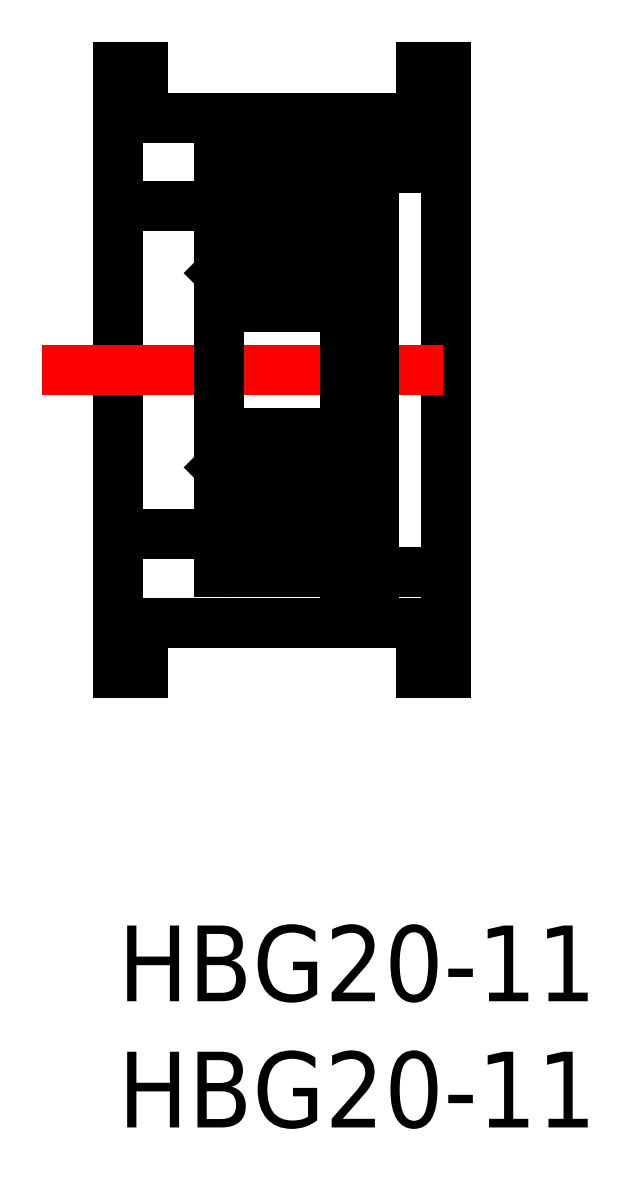
<metadata>
{"format":"dxf","ext":"dxf","renderer":"ezdxf+matplotlib","layout":"modelspace","background":"white","min_lineweight":24,"dpi":150}
</metadata>
<code>
0
SECTION
2
ENTITIES
0
INSERT
8
MSM_CONTINUOUS
2
*U7
10
0
20
0
30
0
0
INSERT
8
MSM_CONTINUOUS
2
*U8
10
0
20
0
30
0
0
LINE
8
MSM_CONTINUOUS
10
13
20
10
30
0
11
13
21
34
31
0
0
LINE
8
MSM_CONTINUOUS
10
0
20
34
30
0
11
0
21
10
31
0
0
LINE
8
MSM_CONTINUOUS
10
1
20
12
30
0
11
12
21
12
31
0
0
LINE
8
MSM_CONTINUOUS
10
0
20
10
30
0
11
1
21
10
31
0
0
LINE
8
MSM_CONTINUOUS
10
1
20
10
30
0
11
1
21
12
31
0
0
LINE
8
MSM_CONTINUOUS
10
12
20
10
30
0
11
13
21
10
31
0
0
LINE
8
MSM_CONTINUOUS
10
12
20
12
30
0
11
12
21
10
31
0
0
LINE
8
MSM_CONTINUOUS
10
13
20
14
30
0
11
10.15
21
14
31
0
0
LINE
8
MSM_CENTER
10
-3
20
22
30
0
11
16
21
22
31
0
0
LINE
8
MSM_CONTINUOUS
10
4
20
15.5
30
0
11
0
21
15.5
31
0
0
LINE
8
MSM_CONTINUOUS
10
4
20
28.5
30
0
11
0
21
28.5
31
0
0
LINE
8
MSM_CONTINUOUS
10
13
20
30
30
0
11
10.15
21
30
31
0
0
LINE
8
MSM_CONTINUOUS
10
1
20
32
30
0
11
12
21
32
31
0
0
LINE
8
MSM_CONTINUOUS
10
1
20
34
30
0
11
1
21
32
31
0
0
LINE
8
MSM_CONTINUOUS
10
0
20
34
30
0
11
1
21
34
31
0
0
LINE
8
MSM_CONTINUOUS
10
12
20
32
30
0
11
12
21
34
31
0
0
LINE
8
MSM_CONTINUOUS
10
12
20
34
30
0
11
13
21
34
31
0
0
LINE
8
MSM_CONTINUOUS
10
8.7
20
24.5
30
0
11
4.3
21
24.5
31
0
0
LINE
8
MSM_CONTINUOUS
10
4
20
30
30
0
11
9
21
30
31
0
0
LINE
8
MSM_CONTINUOUS
10
4
20
14
30
0
11
9
21
14
31
0
0
LINE
8
MSM_CONTINUOUS
10
8.7
20
19.5
30
0
11
4.3
21
19.5
31
0
0
LINE
8
MSM_CONTINUOUS
10
4
20
14
30
0
11
4
21
30
31
0
0
ARC
8
MSM_CONTINUOUS
10
4.3
20
14.3
30
0
40
0.3
50
180
51
270
0
ARC
8
MSM_CONTINUOUS
10
4.3
20
19.2
30
0
40
0.3
50
90
51
180
0
ARC
8
MSM_CONTINUOUS
10
4.3
20
24.8
30
0
40
0.3
50
180
51
270
0
ARC
8
MSM_CONTINUOUS
10
4.3
20
29.7
30
0
40
0.3
50
90
51
180
0
ARC
8
MSM_CONTINUOUS
10
8.7
20
14.3
30
0
40
0.3
50
270
51
0
0
ARC
8
MSM_CONTINUOUS
10
8.7
20
19.2
30
0
40
0.3
50
0
51
90
0
ARC
8
MSM_CONTINUOUS
10
8.7
20
24.8
30
0
40
0.3
50
270
51
0
0
ARC
8
MSM_CONTINUOUS
10
8.7
20
29.7
30
0
40
0.3
50
0
51
90
0
LINE
8
MSM_CONTINUOUS
10
9
20
13.6
30
0
11
9
21
30.4
31
0
0
CIRCLE
8
MSM_CONTINUOUS
10
6.5
20
27.25
30
0
40
1.4
0
LINE
8
MSM_CONTINUOUS
10
8.9
20
25.95
30
0
11
9
21
25.85
31
0
0
LINE
8
MSM_CONTINUOUS
10
8.9
20
28.65
30
0
11
9
21
28.75
31
0
0
LINE
8
MSM_CONTINUOUS
10
7.48
20
28.25
30
0
11
8.2
21
28.25
31
0
0
LINE
8
MSM_CONTINUOUS
10
8.2
20
26.25
30
0
11
7.48
21
26.25
31
0
0
LINE
8
MSM_CONTINUOUS
10
8.2
20
28.21
30
0
11
8.2
21
28.65
31
0
0
LINE
8
MSM_CONTINUOUS
10
8.3
20
28.65
30
0
11
8.3
21
28.25
31
0
0
LINE
8
MSM_CONTINUOUS
10
8.4
20
28.01
30
0
11
8.4
21
26.15
31
0
0
ARC
8
MSM_CONTINUOUS
10
8.4
20
28.65
30
0
40
0.1
50
0
51
180
0
ARC
8
MSM_CONTINUOUS
10
8.4
20
28.65
30
0
40
0.2
50
0
51
180
0
LINE
8
MSM_CONTINUOUS
10
8.5
20
28.65
30
0
11
8.5
21
28.45
31
0
0
LINE
8
MSM_CONTINUOUS
10
8.6
20
28.65
30
0
11
8.6
21
28.45
31
0
0
LINE
8
MSM_CONTINUOUS
10
8.3
20
28.25
30
0
11
8.5
21
28.05
31
0
0
LINE
8
MSM_CONTINUOUS
10
8.2
20
28.21
30
0
11
8.4
21
28.01
31
0
0
LINE
8
MSM_CONTINUOUS
10
8.5
20
28.05
30
0
11
8.5
21
26.15
31
0
0
LINE
8
MSM_CONTINUOUS
10
8.4
20
26.05
30
0
11
8.2
21
26.05
31
0
0
ARC
8
MSM_CONTINUOUS
10
8.4
20
26.15
30
0
40
0.1
50
270
51
4.071e-12
0
LINE
8
MSM_CONTINUOUS
10
8.2
20
26.15
30
0
11
8.4
21
26.15
31
0
0
LINE
8
MSM_CONTINUOUS
10
8.5
20
28.45
30
0
11
8.6
21
28.45
31
0
0
LINE
8
MSM_CONTINUOUS
10
8.6
20
28.65
30
0
11
8.9
21
28.65
31
0
0
LINE
8
MSM_CONTINUOUS
10
8.9
20
25.95
30
0
11
8.2
21
25.95
31
0
0
LINE
8
MSM_CONTINUOUS
10
8.2
20
25.95
30
0
11
8.2
21
26.25
31
0
0
LINE
8
MSM_CONTINUOUS
10
4.1
20
25.95
30
0
11
4
21
25.85
31
0
0
LINE
8
MSM_CONTINUOUS
10
4.1
20
28.65
30
0
11
4
21
28.75
31
0
0
LINE
8
MSM_CONTINUOUS
10
5.52
20
28.25
30
0
11
4.8
21
28.25
31
0
0
LINE
8
MSM_CONTINUOUS
10
4.8
20
26.25
30
0
11
5.52
21
26.25
31
0
0
LINE
8
MSM_CONTINUOUS
10
4.8
20
28.21
30
0
11
4.8
21
28.65
31
0
0
LINE
8
MSM_CONTINUOUS
10
4.7
20
28.65
30
0
11
4.7
21
28.25
31
0
0
LINE
8
MSM_CONTINUOUS
10
4.6
20
28.01
30
0
11
4.6
21
26.15
31
0
0
ARC
8
MSM_CONTINUOUS
10
4.6
20
28.65
30
0
40
0.1
50
0
51
180
0
ARC
8
MSM_CONTINUOUS
10
4.6
20
28.65
30
0
40
0.2
50
0
51
180
0
LINE
8
MSM_CONTINUOUS
10
4.5
20
28.65
30
0
11
4.5
21
28.45
31
0
0
LINE
8
MSM_CONTINUOUS
10
4.4
20
28.65
30
0
11
4.4
21
28.45
31
0
0
LINE
8
MSM_CONTINUOUS
10
4.7
20
28.25
30
0
11
4.5
21
28.05
31
0
0
LINE
8
MSM_CONTINUOUS
10
4.8
20
28.21
30
0
11
4.6
21
28.01
31
0
0
LINE
8
MSM_CONTINUOUS
10
4.5
20
28.05
30
0
11
4.5
21
26.15
31
0
0
LINE
8
MSM_CONTINUOUS
10
4.6
20
26.05
30
0
11
4.8
21
26.05
31
0
0
ARC
8
MSM_CONTINUOUS
10
4.6
20
26.15
30
0
40
0.1
50
180
51
270
0
LINE
8
MSM_CONTINUOUS
10
4.8
20
26.15
30
0
11
4.6
21
26.15
31
0
0
LINE
8
MSM_CONTINUOUS
10
4.5
20
28.45
30
0
11
4.4
21
28.45
31
0
0
LINE
8
MSM_CONTINUOUS
10
4.4
20
28.65
30
0
11
4.1
21
28.65
31
0
0
LINE
8
MSM_CONTINUOUS
10
4.1
20
25.95
30
0
11
4.8
21
25.95
31
0
0
LINE
8
MSM_CONTINUOUS
10
4.8
20
25.95
30
0
11
4.8
21
26.25
31
0
0
LINE
8
MSM_CONTINUOUS
10
8.9
20
18.05
30
0
11
9
21
18.15
31
0
0
LINE
8
MSM_CONTINUOUS
10
8.9
20
15.35
30
0
11
9
21
15.25
31
0
0
LINE
8
MSM_CONTINUOUS
10
7.48
20
15.75
30
0
11
8.2
21
15.75
31
0
0
LINE
8
MSM_CONTINUOUS
10
8.2
20
17.75
30
0
11
7.48
21
17.75
31
0
0
LINE
8
MSM_CONTINUOUS
10
8.2
20
15.79
30
0
11
8.2
21
15.35
31
0
0
LINE
8
MSM_CONTINUOUS
10
8.3
20
15.35
30
0
11
8.3
21
15.75
31
0
0
LINE
8
MSM_CONTINUOUS
10
8.4
20
15.99
30
0
11
8.4
21
17.85
31
0
0
ARC
8
MSM_CONTINUOUS
10
8.4
20
15.35
30
0
40
0.1
50
180
51
0
0
ARC
8
MSM_CONTINUOUS
10
8.4
20
15.35
30
0
40
0.2
50
180
51
0
0
LINE
8
MSM_CONTINUOUS
10
8.5
20
15.35
30
0
11
8.5
21
15.55
31
0
0
LINE
8
MSM_CONTINUOUS
10
8.6
20
15.35
30
0
11
8.6
21
15.55
31
0
0
LINE
8
MSM_CONTINUOUS
10
8.3
20
15.75
30
0
11
8.5
21
15.95
31
0
0
LINE
8
MSM_CONTINUOUS
10
8.2
20
15.79
30
0
11
8.4
21
15.99
31
0
0
LINE
8
MSM_CONTINUOUS
10
8.5
20
15.95
30
0
11
8.5
21
17.85
31
0
0
LINE
8
MSM_CONTINUOUS
10
8.4
20
17.95
30
0
11
8.2
21
17.95
31
0
0
ARC
8
MSM_CONTINUOUS
10
8.4
20
17.85
30
0
40
0.1
50
360
51
90
0
LINE
8
MSM_CONTINUOUS
10
8.2
20
17.85
30
0
11
8.4
21
17.85
31
0
0
LINE
8
MSM_CONTINUOUS
10
8.5
20
15.55
30
0
11
8.6
21
15.55
31
0
0
LINE
8
MSM_CONTINUOUS
10
8.6
20
15.35
30
0
11
8.9
21
15.35
31
0
0
LINE
8
MSM_CONTINUOUS
10
8.9
20
18.05
30
0
11
8.2
21
18.05
31
0
0
LINE
8
MSM_CONTINUOUS
10
8.2
20
18.05
30
0
11
8.2
21
17.75
31
0
0
LINE
8
MSM_CONTINUOUS
10
4.1
20
18.05
30
0
11
4
21
18.15
31
0
0
LINE
8
MSM_CONTINUOUS
10
4.1
20
15.35
30
0
11
4
21
15.25
31
0
0
LINE
8
MSM_CONTINUOUS
10
5.52
20
15.75
30
0
11
4.8
21
15.75
31
0
0
LINE
8
MSM_CONTINUOUS
10
4.8
20
17.75
30
0
11
5.52
21
17.75
31
0
0
LINE
8
MSM_CONTINUOUS
10
4.8
20
15.79
30
0
11
4.8
21
15.35
31
0
0
LINE
8
MSM_CONTINUOUS
10
4.7
20
15.35
30
0
11
4.7
21
15.75
31
0
0
LINE
8
MSM_CONTINUOUS
10
4.6
20
15.99
30
0
11
4.6
21
17.85
31
0
0
ARC
8
MSM_CONTINUOUS
10
4.6
20
15.35
30
0
40
0.1
50
180
51
0
0
ARC
8
MSM_CONTINUOUS
10
4.6
20
15.35
30
0
40
0.2
50
180
51
0
0
LINE
8
MSM_CONTINUOUS
10
4.5
20
15.35
30
0
11
4.5
21
15.55
31
0
0
LINE
8
MSM_CONTINUOUS
10
4.4
20
15.35
30
0
11
4.4
21
15.55
31
0
0
LINE
8
MSM_CONTINUOUS
10
4.7
20
15.75
30
0
11
4.5
21
15.95
31
0
0
LINE
8
MSM_CONTINUOUS
10
4.8
20
15.79
30
0
11
4.6
21
15.99
31
0
0
LINE
8
MSM_CONTINUOUS
10
4.5
20
15.95
30
0
11
4.5
21
17.85
31
0
0
LINE
8
MSM_CONTINUOUS
10
4.6
20
17.95
30
0
11
4.8
21
17.95
31
0
0
ARC
8
MSM_CONTINUOUS
10
4.6
20
17.85
30
0
40
0.1
50
90
51
180
0
LINE
8
MSM_CONTINUOUS
10
4.8
20
17.85
30
0
11
4.6
21
17.85
31
0
0
LINE
8
MSM_CONTINUOUS
10
4.5
20
15.55
30
0
11
4.4
21
15.55
31
0
0
LINE
8
MSM_CONTINUOUS
10
4.4
20
15.35
30
0
11
4.1
21
15.35
31
0
0
LINE
8
MSM_CONTINUOUS
10
4.1
20
18.05
30
0
11
4.8
21
18.05
31
0
0
LINE
8
MSM_CONTINUOUS
10
4.8
20
18.05
30
0
11
4.8
21
17.75
31
0
0
CIRCLE
8
MSM_CONTINUOUS
10
6.5
20
16.75
30
0
40
1.4
0
LINE
8
MSM_CONTINUOUS
10
10.15
20
13.6
30
0
11
10.15
21
30.4
31
0
0
LINE
8
MSM_CONTINUOUS
10
9
20
30.4
30
0
11
10.15
21
30.4
31
0
0
LINE
8
MSM_CONTINUOUS
10
9
20
13.6
30
0
11
10.15
21
13.6
31
0
0
LINE
8
MSM_CONTINUOUS
10
9
20
28.5
30
0
11
10
21
28.5
31
0
0
LINE
8
MSM_CONTINUOUS
10
10
20
13.6
30
0
11
10
21
30.4
31
0
0
LINE
8
MSM_CONTINUOUS
10
9
20
17.3
30
0
11
10
21
17.3
31
0
0
ENDSEC
0
EOF

</code>
